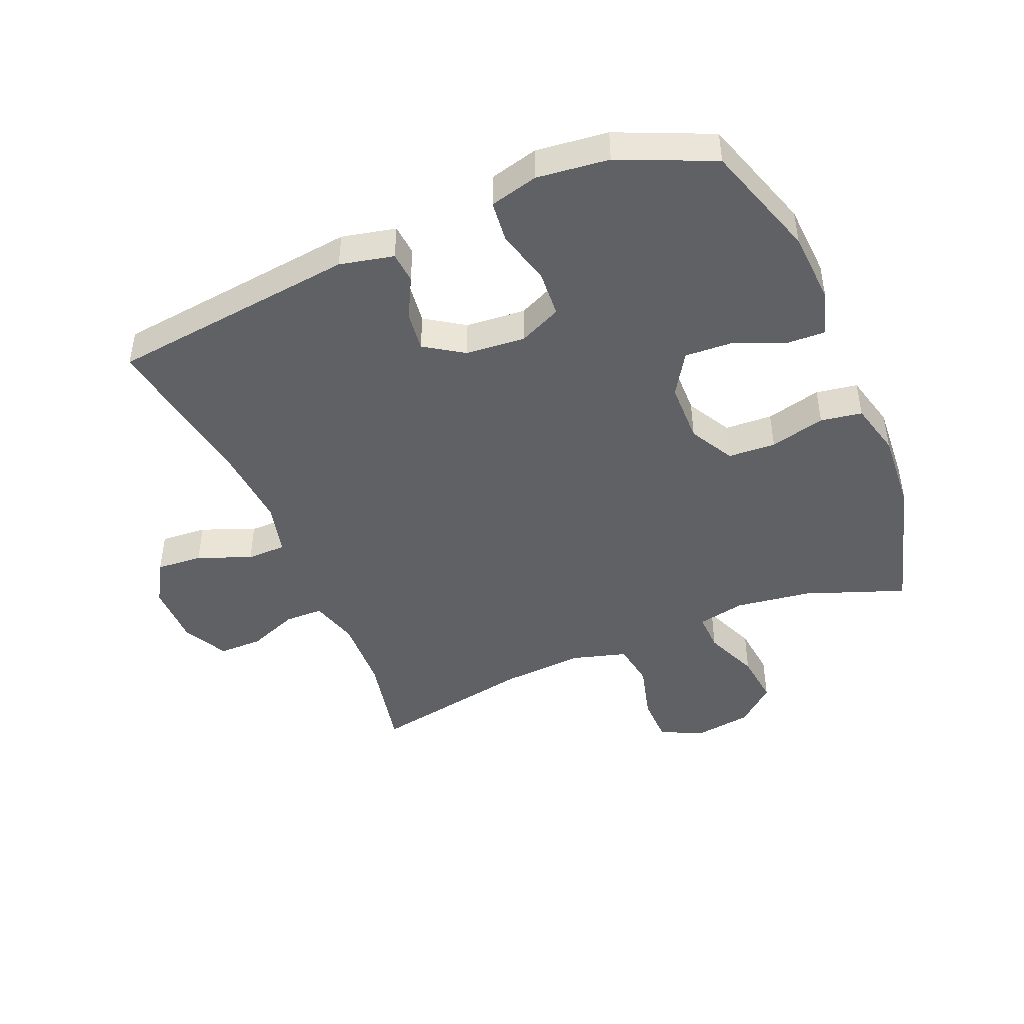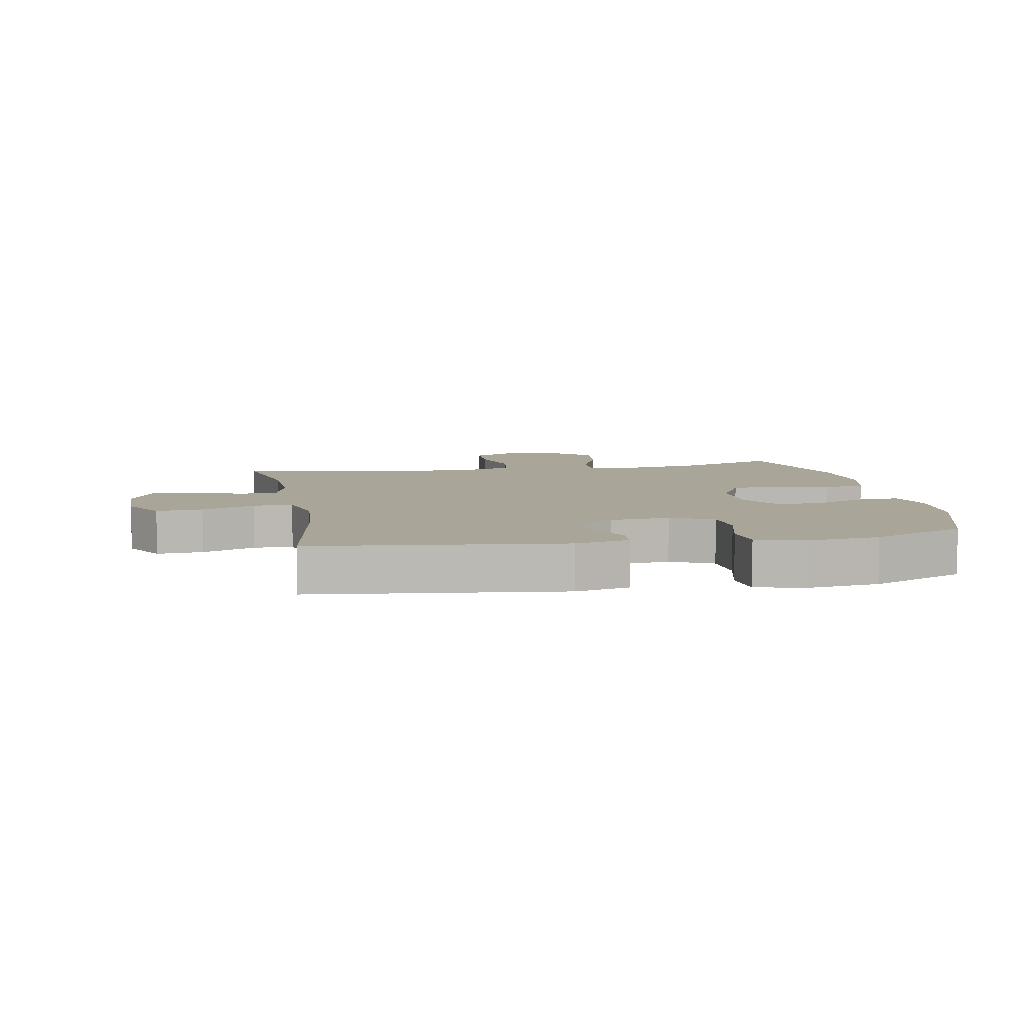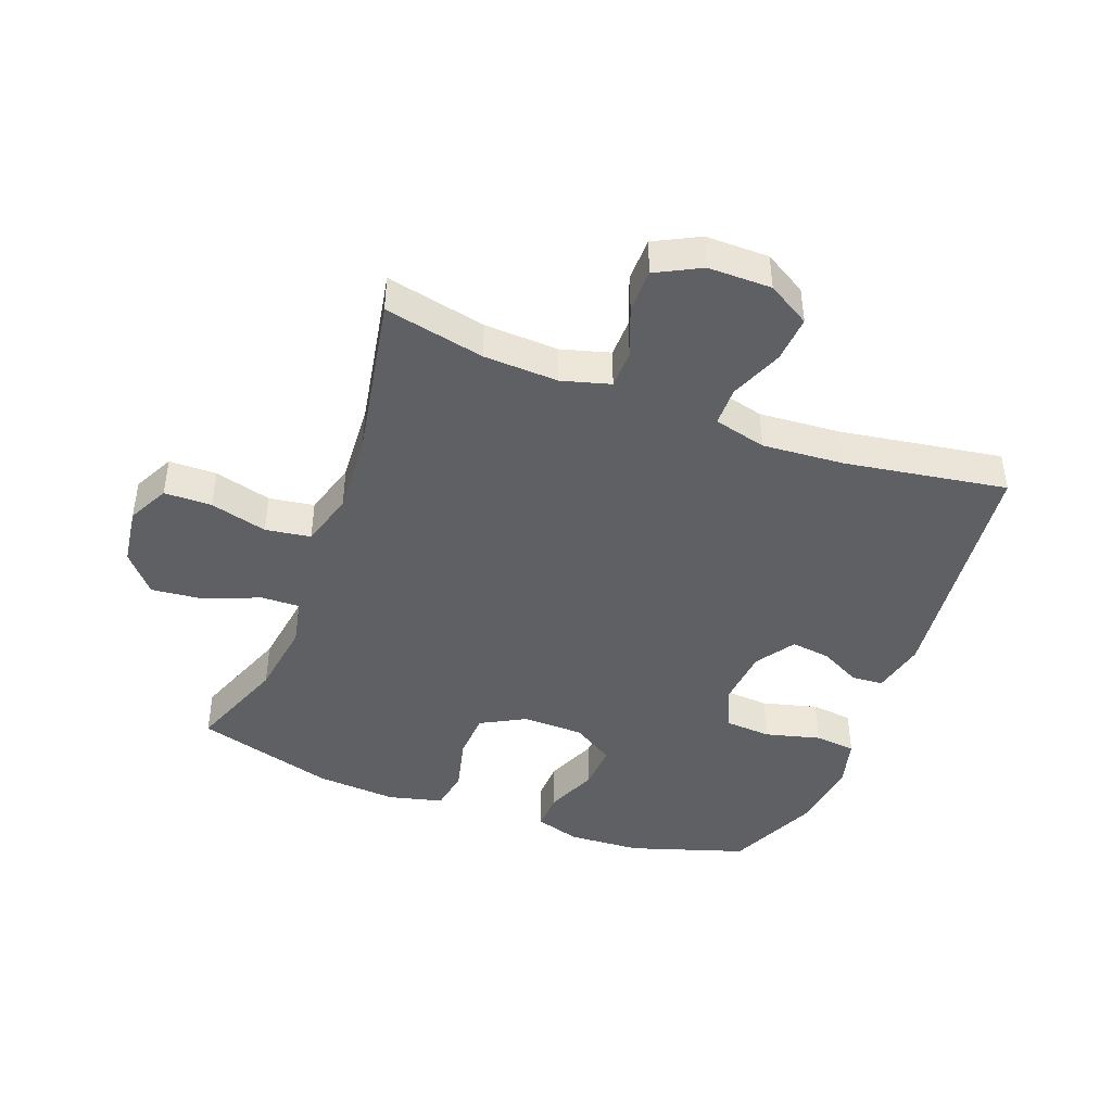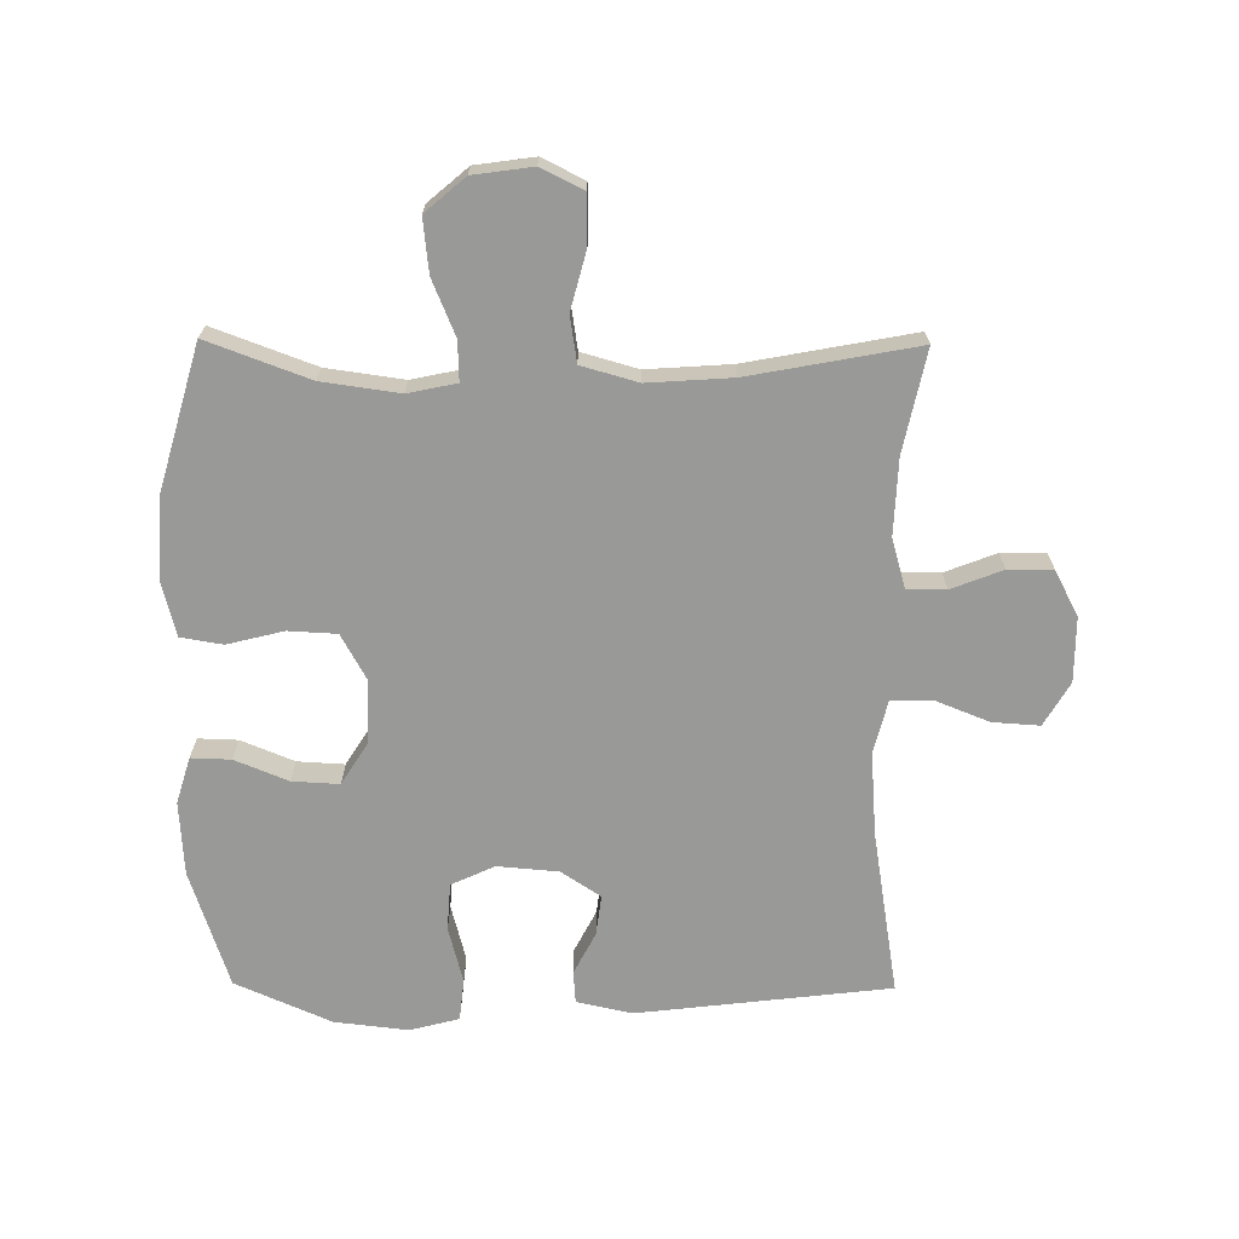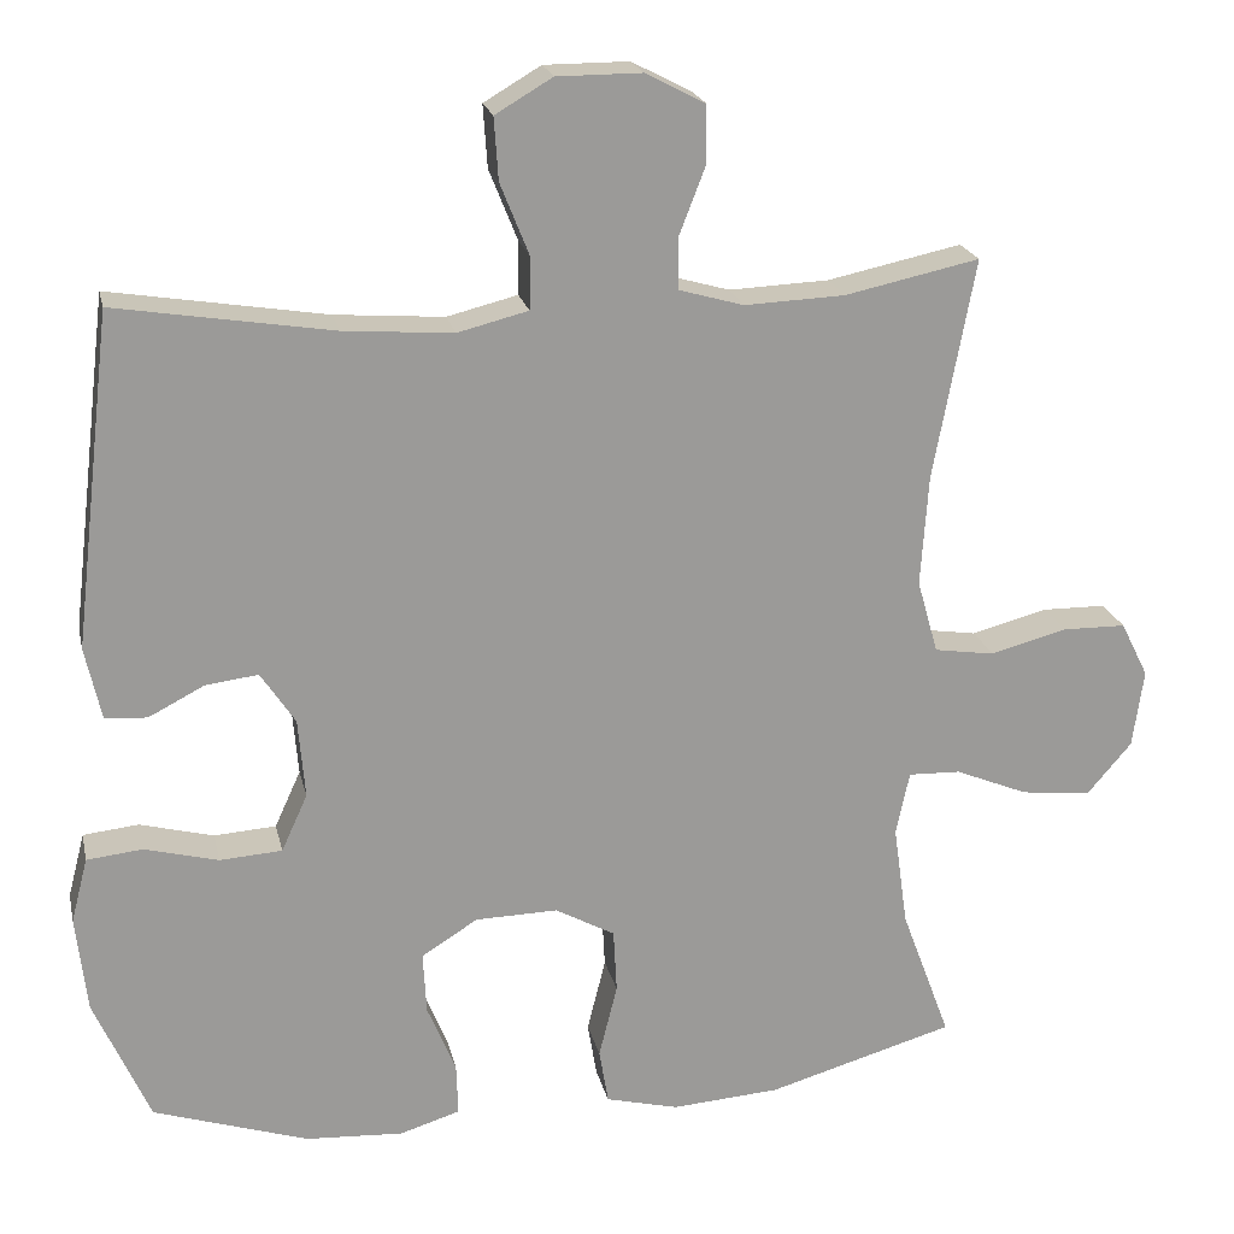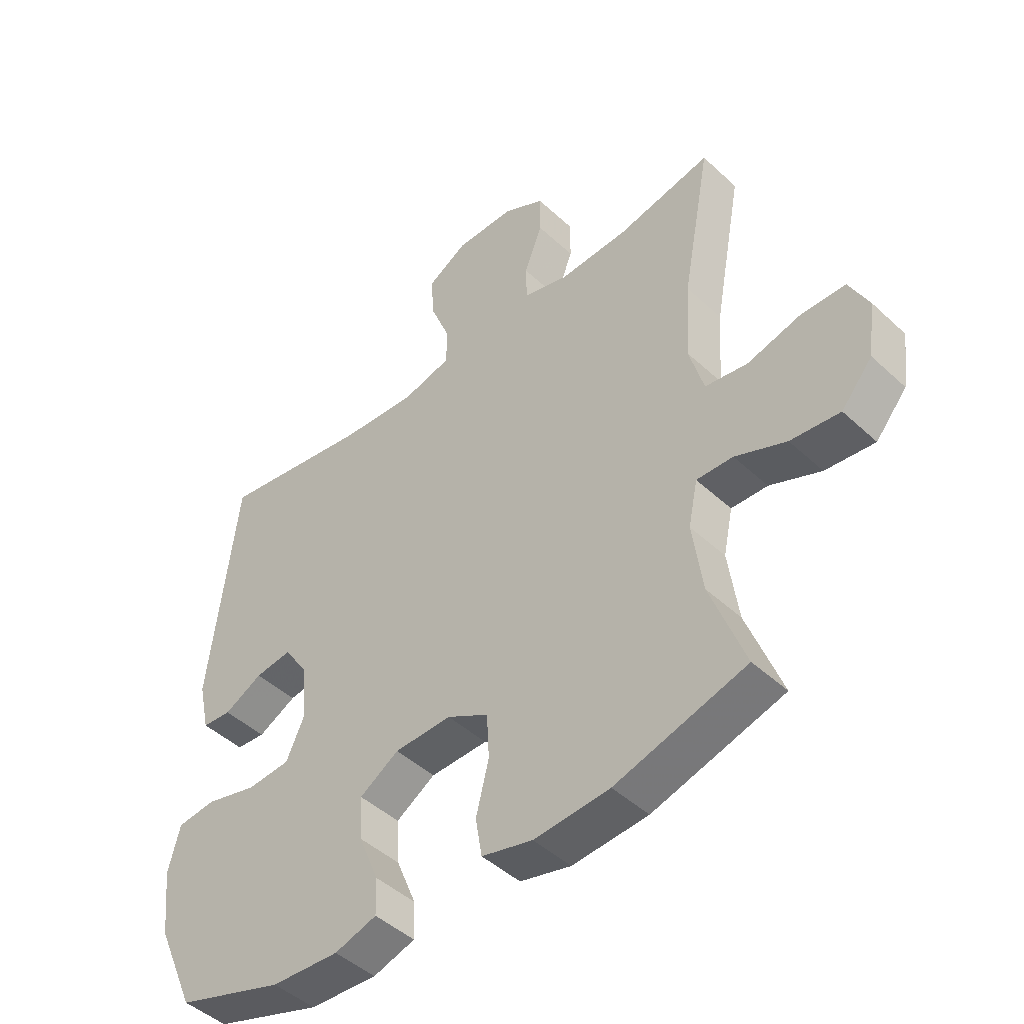
<metadata>
{"format":"obj","ext":"obj","renderer":"f3d","projection":"perspective","resolution":1024,"background":"white","views":[{"elev":-45.4,"azim":112.8,"up":"+Y"},{"elev":7.4,"azim":79.4,"up":"+Y"},{"elev":-43.7,"azim":-20.8,"up":"+Y"},{"elev":-68.8,"azim":-90.5,"up":"+Y"},{"elev":20.9,"azim":167.7,"up":"+Z"},{"elev":-46.0,"azim":-136.6,"up":"+Z"}]}
</metadata>
<code>
v 0.5 0.07 -0.5
v 0.316 0.07 -0.56
v 0.2 0.07 -0.567
v 0.128 0.07 -0.545
v 0.13 0.07 -0.483
v 0.164 0.07 -0.4
v 0.168 0.07 -0.326
v 0.101 0.07 -0.284
v 0.003 0.07 -0.282
v -0.068 0.07 -0.321
v -0.072 0.07 -0.397
v -0.05 0.07 -0.485
v -0.061 0.07 -0.551
v -0.148 0.07 -0.573
v -0.277 0.07 -0.564
v -0.5 0.07 -0.5
v -0.441 0.07 -0.341
v -0.424 0.07 -0.22
v -0.44 0.07 -0.144
v -0.502 0.07 -0.146
v -0.589 0.07 -0.182
v -0.673 0.07 -0.191
v -0.726 0.07 -0.129
v -0.739 0.07 -0.036
v -0.706 0.07 0.03
v -0.63 0.07 0.031
v -0.539 0.07 0.007
v -0.467 0.07 0.018
v -0.442 0.07 0.106
v -0.451 0.07 0.238
v -0.5 0.07 0.5
v -0.34 0.07 0.466
v -0.221 0.07 0.461
v -0.144 0.07 0.483
v -0.143 0.07 0.544
v -0.174 0.07 0.624
v -0.174 0.07 0.694
v -0.103 0.07 0.731
v -0.002 0.07 0.731
v 0.066 0.07 0.691
v 0.061 0.07 0.617
v 0.027 0.07 0.532
v 0.028 0.07 0.469
v 0.112 0.07 0.448
v 0.242 0.07 0.458
v 0.5 0.07 0.5
v 0.547 0.07 0.104
v 0.528 0.07 0.018
v 0.478 0.07 0.014
v 0.412 0.07 0.048
v 0.349 0.07 0.056
v 0.308 0.07 -0.006
v 0.3 0.07 -0.101
v 0.331 0.07 -0.169
v 0.405 0.07 -0.174
v 0.493 0.07 -0.151
v 0.559 0.07 -0.158
v 0.579 0.07 -0.235
v 0.566 0.07 -0.35
v 0.5 0 -0.5
v 0.316 0 -0.56
v 0.2 0 -0.567
v 0.128 0 -0.545
v 0.13 0 -0.483
v 0.164 0 -0.4
v 0.168 0 -0.326
v 0.101 0 -0.284
v 0.003 0 -0.282
v -0.068 0 -0.321
v -0.072 0 -0.397
v -0.05 0 -0.485
v -0.061 0 -0.551
v -0.148 0 -0.573
v -0.277 0 -0.564
v -0.5 0 -0.5
v -0.441 0 -0.341
v -0.424 0 -0.22
v -0.44 0 -0.144
v -0.502 0 -0.146
v -0.589 0 -0.182
v -0.673 0 -0.191
v -0.726 0 -0.129
v -0.739 0 -0.036
v -0.706 0 0.03
v -0.63 0 0.031
v -0.539 0 0.007
v -0.467 0 0.018
v -0.442 0 0.106
v -0.451 0 0.238
v -0.5 0 0.5
v -0.34 0 0.466
v -0.221 0 0.461
v -0.144 0 0.483
v -0.143 0 0.544
v -0.174 0 0.624
v -0.174 0 0.694
v -0.103 0 0.731
v -0.002 0 0.731
v 0.066 0 0.691
v 0.061 0 0.617
v 0.027 0 0.532
v 0.028 0 0.469
v 0.112 0 0.448
v 0.242 0 0.458
v 0.5 0 0.5
v 0.547 0 0.104
v 0.528 0 0.018
v 0.478 0 0.014
v 0.412 0 0.048
v 0.349 0 0.056
v 0.308 0 -0.006
v 0.3 0 -0.101
v 0.331 0 -0.169
v 0.405 0 -0.174
v 0.493 0 -0.151
v 0.559 0 -0.158
v 0.579 0 -0.235
v 0.566 0 -0.35
f 4 5 6
f 3 4 6
f 2 3 6
f 1 2 6
f 59 1 6
f 58 59 6
f 57 58 6
f 56 57 6
f 55 56 6
f 54 55 6 7
f 53 54 7 8
f 52 53 8 9
f 51 52 9 10
f 48 49 50
f 47 48 50
f 46 47 50
f 45 46 50
f 44 45 50 51
f 43 44 51 10
f 40 41 42
f 39 40 42
f 38 39 42
f 37 38 42
f 36 37 42
f 35 36 42
f 42 43 10
f 35 42 10
f 34 35 10
f 30 31 32
f 29 30 32 33
f 34 10 11
f 33 34 11
f 29 33 11
f 28 29 11
f 25 26 27
f 24 25 27
f 23 24 27
f 22 23 27
f 21 22 27
f 20 21 27
f 19 20 27 28
f 15 16 17
f 14 15 17
f 13 14 17
f 12 13 17
f 11 12 17
f 11 17 18
f 11 18 19 28
f 65 64 63
f 65 63 62
f 65 62 61
f 65 61 60
f 65 60 118
f 65 118 117
f 65 117 116
f 65 116 115
f 65 115 114
f 66 65 114 113
f 67 66 113 112
f 68 67 112 111
f 69 68 111 110
f 109 108 107
f 109 107 106
f 109 106 105
f 109 105 104
f 110 109 104 103
f 69 110 103 102
f 101 100 99
f 101 99 98
f 101 98 97
f 101 97 96
f 101 96 95
f 101 95 94
f 69 102 101
f 69 101 94
f 69 94 93
f 91 90 89
f 92 91 89 88
f 70 69 93
f 70 93 92
f 70 92 88
f 70 88 87
f 86 85 84
f 86 84 83
f 86 83 82
f 86 82 81
f 86 81 80
f 86 80 79
f 87 86 79 78
f 76 75 74
f 76 74 73
f 76 73 72
f 76 72 71
f 76 71 70
f 77 76 70
f 87 78 77 70
f 1 60 61 2
f 2 61 62 3
f 3 62 63 4
f 4 63 64 5
f 5 64 65 6
f 6 65 66 7
f 7 66 67 8
f 8 67 68 9
f 9 68 69 10
f 10 69 70 11
f 11 70 71 12
f 12 71 72 13
f 13 72 73 14
f 14 73 74 15
f 15 74 75 16
f 16 75 76 17
f 17 76 77 18
f 18 77 78 19
f 19 78 79 20
f 20 79 80 21
f 21 80 81 22
f 22 81 82 23
f 23 82 83 24
f 24 83 84 25
f 25 84 85 26
f 26 85 86 27
f 27 86 87 28
f 28 87 88 29
f 29 88 89 30
f 30 89 90 31
f 31 90 91 32
f 32 91 92 33
f 33 92 93 34
f 34 93 94 35
f 35 94 95 36
f 36 95 96 37
f 37 96 97 38
f 38 97 98 39
f 39 98 99 40
f 40 99 100 41
f 41 100 101 42
f 42 101 102 43
f 43 102 103 44
f 44 103 104 45
f 45 104 105 46
f 46 105 106 47
f 47 106 107 48
f 48 107 108 49
f 49 108 109 50
f 50 109 110 51
f 51 110 111 52
f 52 111 112 53
f 53 112 113 54
f 54 113 114 55
f 55 114 115 56
f 56 115 116 57
f 57 116 117 58
f 58 117 118 59
f 59 118 60 1

</code>
